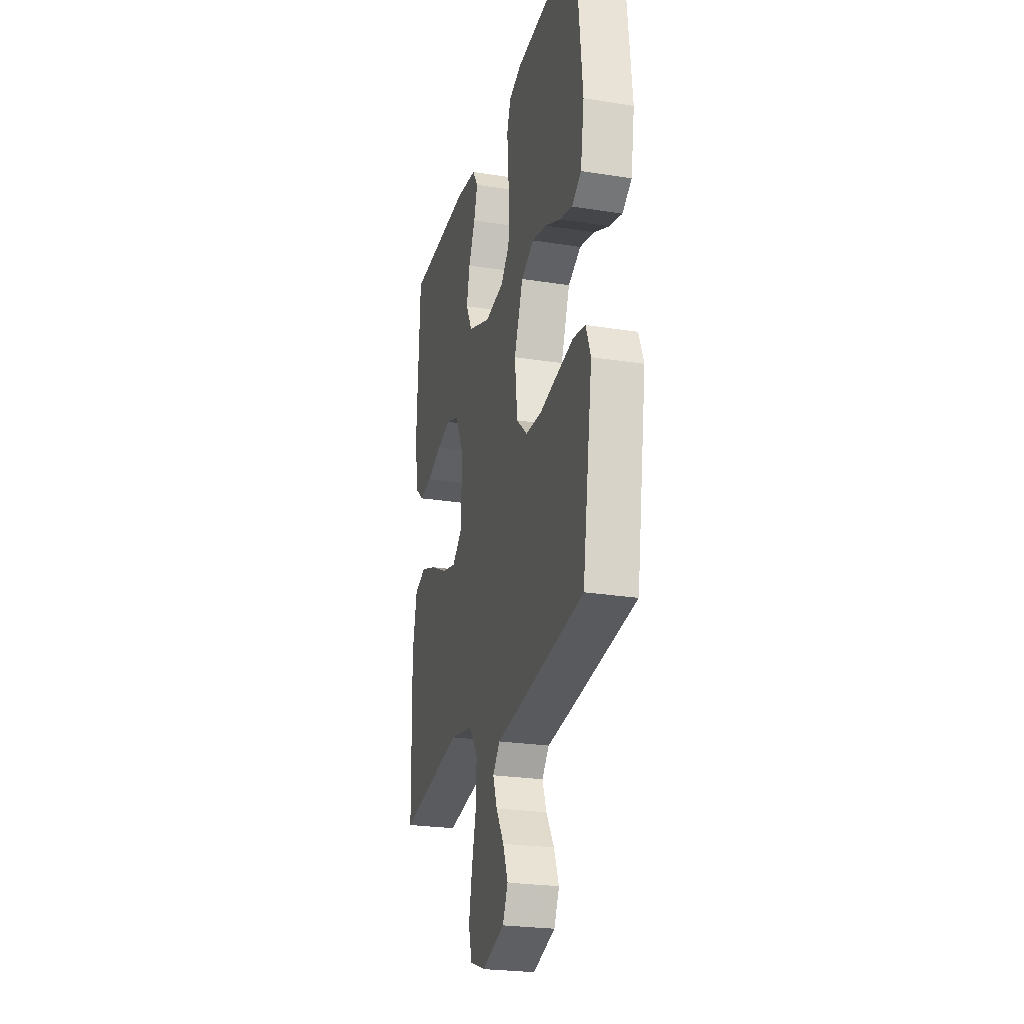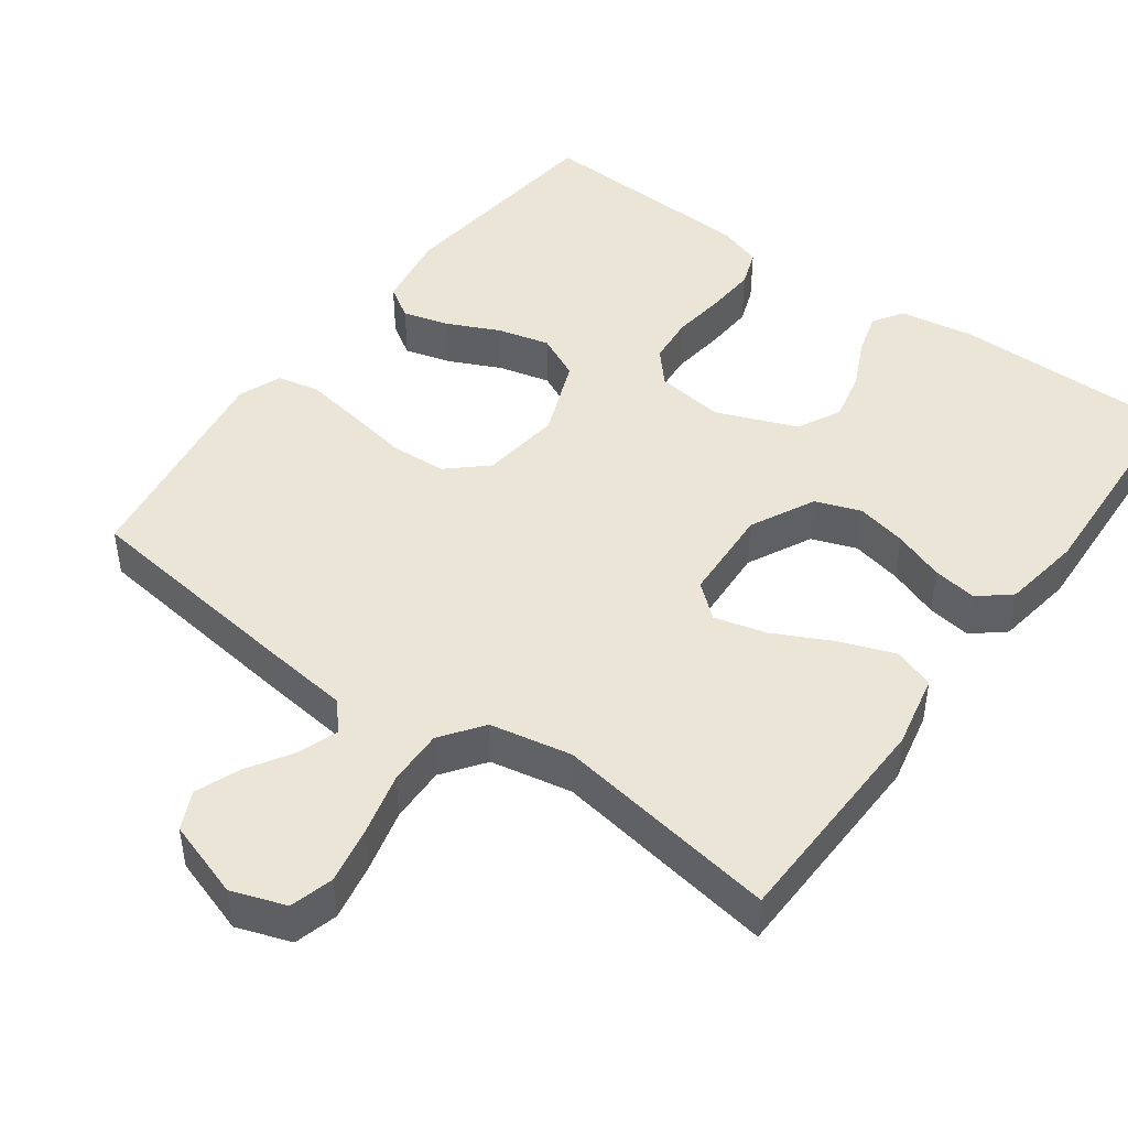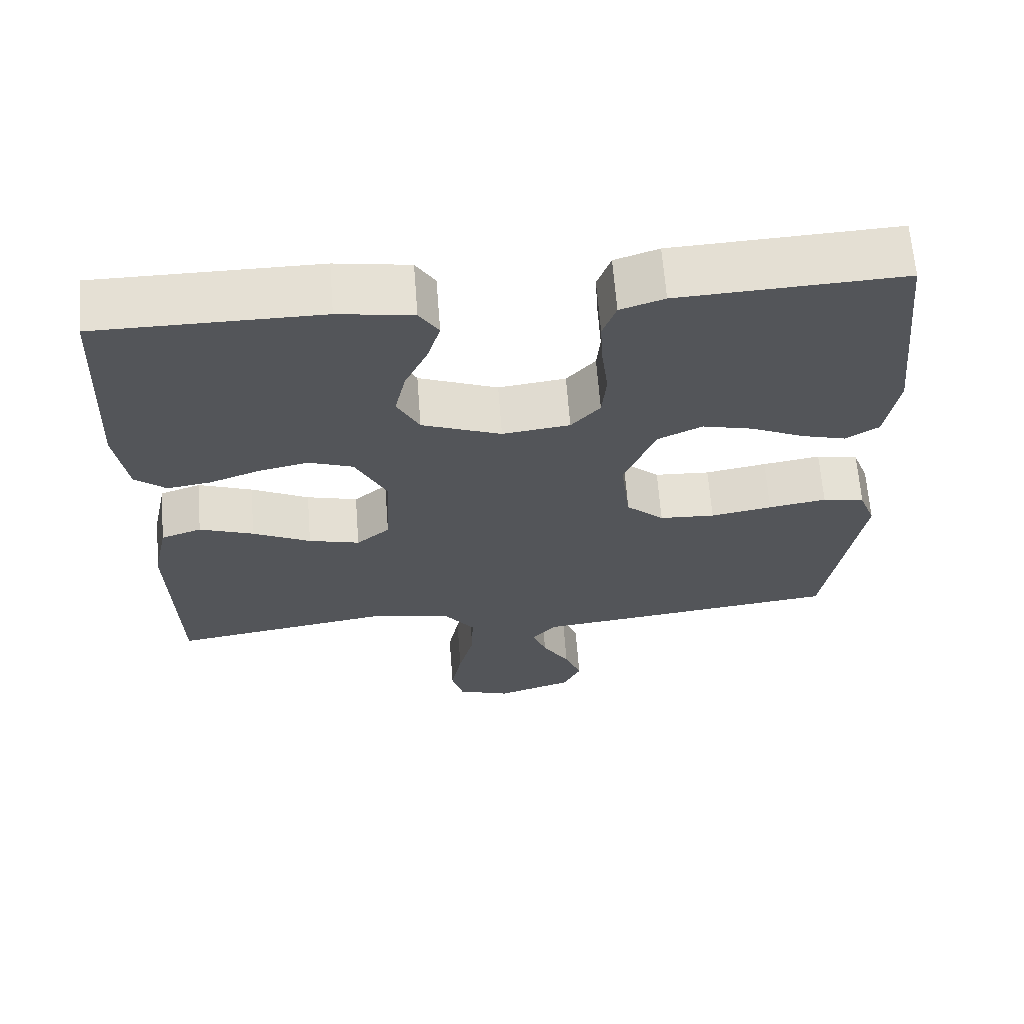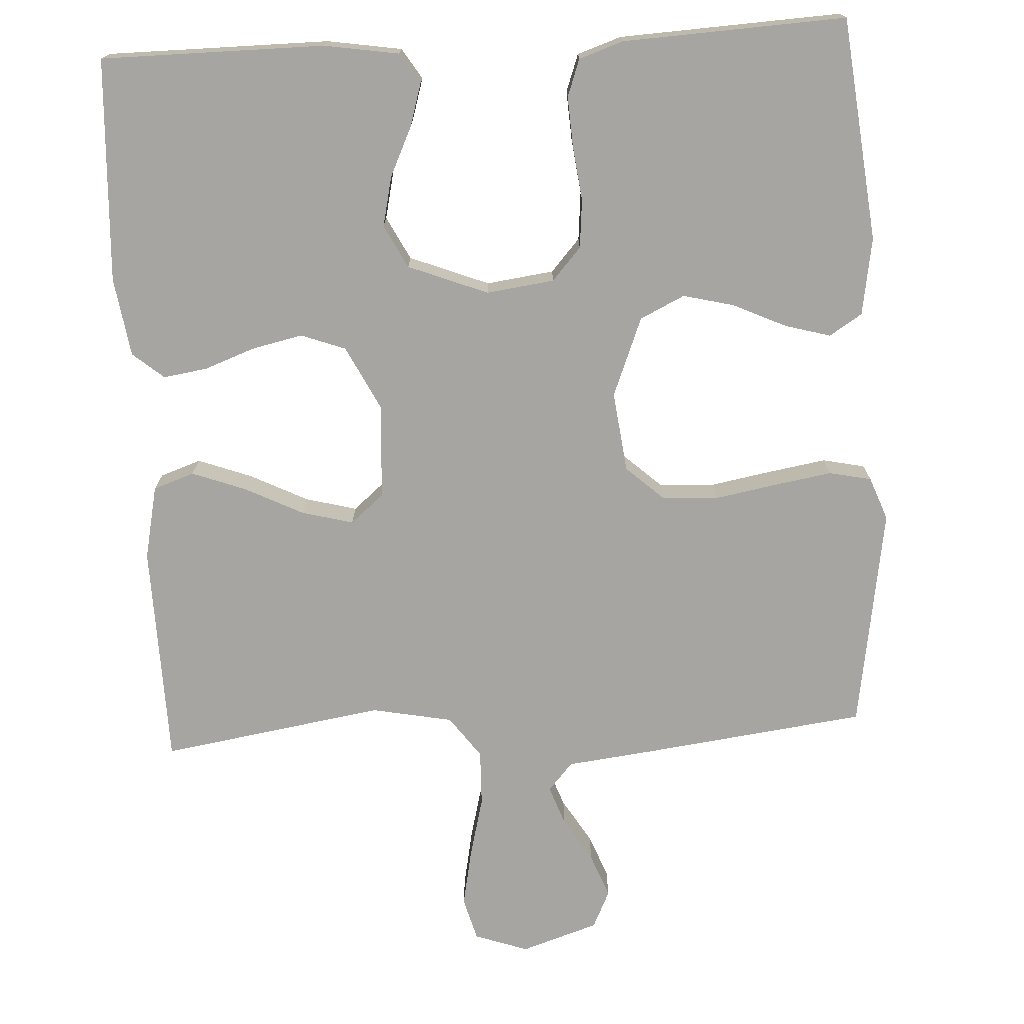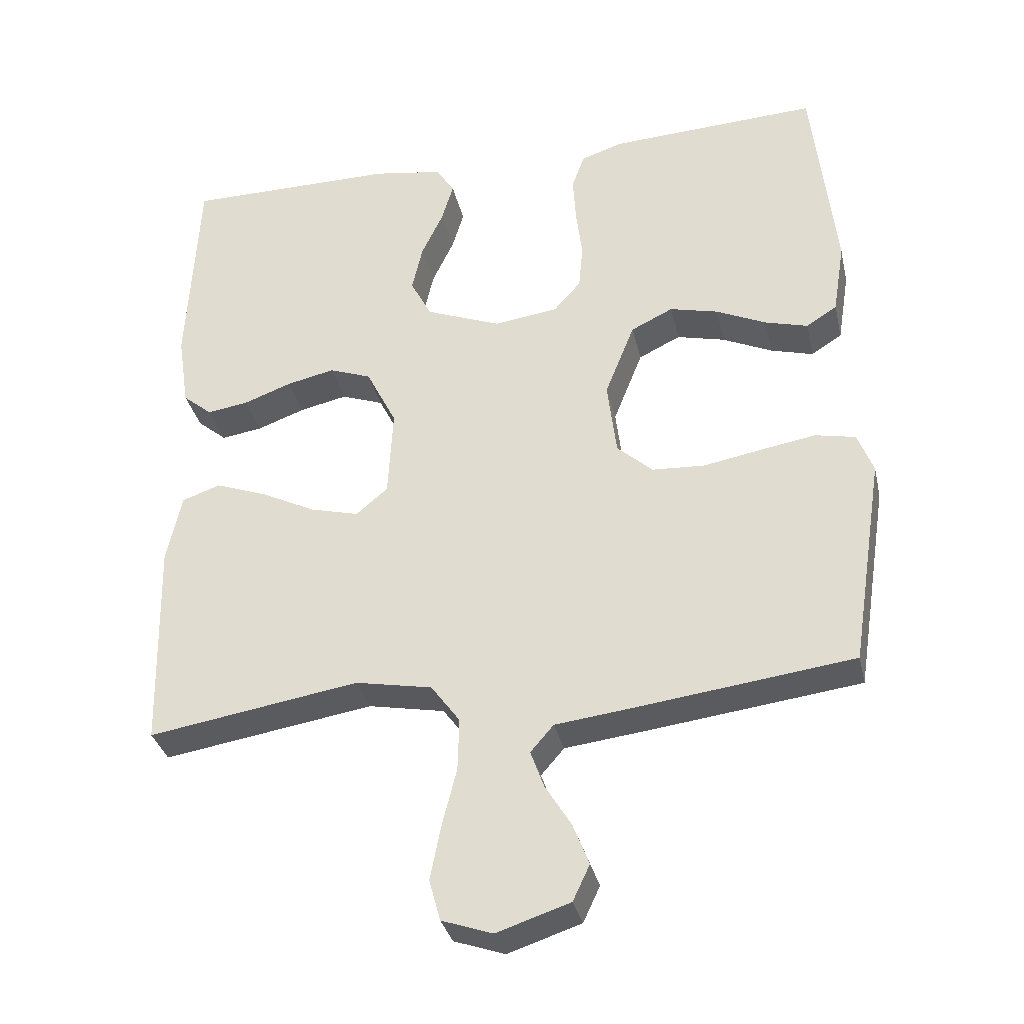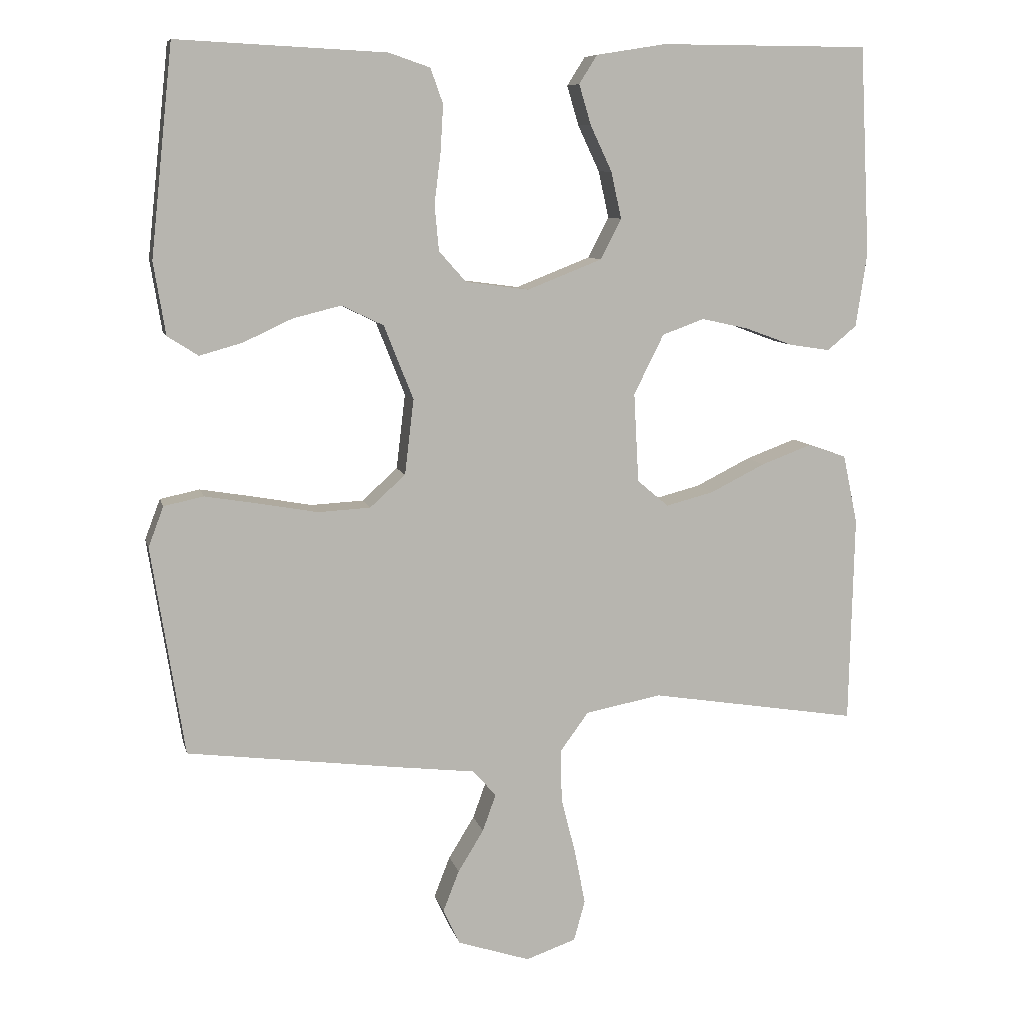
<metadata>
{"format":"obj","ext":"obj","renderer":"f3d","projection":"perspective","resolution":1024,"background":"white","views":[{"elev":-24.7,"azim":75.5,"up":"+Z"},{"elev":45.7,"azim":-143.9,"up":"+Y"},{"elev":65.3,"azim":-4.4,"up":"+Z"},{"elev":-73.7,"azim":3.1,"up":"+Y"},{"elev":-33.6,"azim":12.7,"up":"+Z"},{"elev":8.8,"azim":167.2,"up":"+Z"}]}
</metadata>
<code>
v -0.5 0.07 0.5
v -0.2 0.07 0.501
v -0.1 0.07 0.485
v -0.074 0.07 0.444
v -0.091 0.07 0.387
v -0.122 0.07 0.321
v -0.137 0.07 0.254
v -0.107 0.07 0.196
v 0 0.07 0.154
v 0.091 0.07 0.166
v 0.13 0.07 0.21
v 0.136 0.07 0.275
v 0.127 0.07 0.348
v 0.123 0.07 0.415
v 0.141 0.07 0.465
v 0.2 0.07 0.485
v 0.5 0.07 0.5
v 0.532 0.07 0.2
v 0.515 0.07 0.096
v 0.471 0.07 0.068
v 0.41 0.07 0.085
v 0.339 0.07 0.118
v 0.27 0.07 0.135
v 0.21 0.07 0.106
v 0.168 0.07 0
v 0.181 0.07 -0.108
v 0.232 0.07 -0.154
v 0.307 0.07 -0.158
v 0.39 0.07 -0.143
v 0.468 0.07 -0.13
v 0.525 0.07 -0.142
v 0.547 0.07 -0.2
v 0.5 0.07 -0.5
v 0.2 0.07 -0.538
v 0.082 0.07 -0.552
v 0.049 0.07 -0.59
v 0.068 0.07 -0.643
v 0.105 0.07 -0.703
v 0.128 0.07 -0.762
v 0.104 0.07 -0.813
v 0 0.07 -0.847
v -0.072 0.07 -0.822
v -0.088 0.07 -0.764
v -0.073 0.07 -0.687
v -0.052 0.07 -0.604
v -0.05 0.07 -0.529
v -0.091 0.07 -0.473
v -0.2 0.07 -0.452
v -0.5 0.07 -0.5
v -0.507 0.07 -0.2
v -0.486 0.07 -0.101
v -0.431 0.07 -0.082
v -0.358 0.07 -0.109
v -0.28 0.07 -0.148
v -0.211 0.07 -0.166
v -0.166 0.07 -0.128
v -0.159 0.07 0
v -0.202 0.07 0.086
v -0.262 0.07 0.108
v -0.33 0.07 0.093
v -0.398 0.07 0.068
v -0.457 0.07 0.059
v -0.499 0.07 0.094
v -0.515 0.07 0.2
v -0.5 0 0.5
v -0.2 0 0.501
v -0.1 0 0.485
v -0.074 0 0.444
v -0.091 0 0.387
v -0.122 0 0.321
v -0.137 0 0.254
v -0.107 0 0.196
v 0 0 0.154
v 0.091 0 0.166
v 0.13 0 0.21
v 0.136 0 0.275
v 0.127 0 0.348
v 0.123 0 0.415
v 0.141 0 0.465
v 0.2 0 0.485
v 0.5 0 0.5
v 0.532 0 0.2
v 0.515 0 0.096
v 0.471 0 0.068
v 0.41 0 0.085
v 0.339 0 0.118
v 0.27 0 0.135
v 0.21 0 0.106
v 0.168 0 0
v 0.181 0 -0.108
v 0.232 0 -0.154
v 0.307 0 -0.158
v 0.39 0 -0.143
v 0.468 0 -0.13
v 0.525 0 -0.142
v 0.547 0 -0.2
v 0.5 0 -0.5
v 0.2 0 -0.538
v 0.082 0 -0.552
v 0.049 0 -0.59
v 0.068 0 -0.643
v 0.105 0 -0.703
v 0.128 0 -0.762
v 0.104 0 -0.813
v 0 0 -0.847
v -0.072 0 -0.822
v -0.088 0 -0.764
v -0.073 0 -0.687
v -0.052 0 -0.604
v -0.05 0 -0.529
v -0.091 0 -0.473
v -0.2 0 -0.452
v -0.5 0 -0.5
v -0.507 0 -0.2
v -0.486 0 -0.101
v -0.431 0 -0.082
v -0.358 0 -0.109
v -0.28 0 -0.148
v -0.211 0 -0.166
v -0.166 0 -0.128
v -0.159 0 0
v -0.202 0 0.086
v -0.262 0 0.108
v -0.33 0 0.093
v -0.398 0 0.068
v -0.457 0 0.059
v -0.499 0 0.094
v -0.515 0 0.2
f 4 5 6
f 3 4 6
f 2 3 6
f 1 2 6
f 64 1 6
f 63 64 6
f 62 63 6
f 61 62 6
f 60 61 6
f 59 60 6 7
f 58 59 7 8
f 57 58 8 9
f 56 57 9 10
f 52 53 54
f 51 52 54
f 50 51 54
f 49 50 54
f 48 49 54
f 47 48 54 55
f 46 47 55 56
f 43 44 45
f 42 43 45
f 41 42 45
f 40 41 45
f 39 40 45
f 38 39 45
f 37 38 45
f 36 37 45 46
f 56 10 11
f 46 56 11
f 36 46 11
f 35 36 11
f 33 34 35
f 32 33 35
f 31 32 35
f 30 31 35
f 29 30 35
f 28 29 35
f 20 21 22
f 19 20 22
f 18 19 22
f 17 18 22
f 16 17 22
f 15 16 22
f 14 15 22
f 13 14 22
f 12 13 22
f 12 22 23
f 11 12 23 24
f 27 28 35
f 26 27 35
f 25 26 35 11
f 11 24 25
f 70 69 68
f 70 68 67
f 70 67 66
f 70 66 65
f 70 65 128
f 70 128 127
f 70 127 126
f 70 126 125
f 70 125 124
f 71 70 124 123
f 72 71 123 122
f 73 72 122 121
f 74 73 121 120
f 118 117 116
f 118 116 115
f 118 115 114
f 118 114 113
f 118 113 112
f 119 118 112 111
f 120 119 111 110
f 109 108 107
f 109 107 106
f 109 106 105
f 109 105 104
f 109 104 103
f 109 103 102
f 109 102 101
f 110 109 101 100
f 75 74 120
f 75 120 110
f 75 110 100
f 75 100 99
f 99 98 97
f 99 97 96
f 99 96 95
f 99 95 94
f 99 94 93
f 99 93 92
f 86 85 84
f 86 84 83
f 86 83 82
f 86 82 81
f 86 81 80
f 86 80 79
f 86 79 78
f 86 78 77
f 86 77 76
f 87 86 76
f 88 87 76 75
f 99 92 91
f 99 91 90
f 75 99 90 89
f 89 88 75
f 1 65 66 2
f 2 66 67 3
f 3 67 68 4
f 4 68 69 5
f 5 69 70 6
f 6 70 71 7
f 7 71 72 8
f 8 72 73 9
f 9 73 74 10
f 10 74 75 11
f 11 75 76 12
f 12 76 77 13
f 13 77 78 14
f 14 78 79 15
f 15 79 80 16
f 16 80 81 17
f 17 81 82 18
f 18 82 83 19
f 19 83 84 20
f 20 84 85 21
f 21 85 86 22
f 22 86 87 23
f 23 87 88 24
f 24 88 89 25
f 25 89 90 26
f 26 90 91 27
f 27 91 92 28
f 28 92 93 29
f 29 93 94 30
f 30 94 95 31
f 31 95 96 32
f 32 96 97 33
f 33 97 98 34
f 34 98 99 35
f 35 99 100 36
f 36 100 101 37
f 37 101 102 38
f 38 102 103 39
f 39 103 104 40
f 40 104 105 41
f 41 105 106 42
f 42 106 107 43
f 43 107 108 44
f 44 108 109 45
f 45 109 110 46
f 46 110 111 47
f 47 111 112 48
f 48 112 113 49
f 49 113 114 50
f 50 114 115 51
f 51 115 116 52
f 52 116 117 53
f 53 117 118 54
f 54 118 119 55
f 55 119 120 56
f 56 120 121 57
f 57 121 122 58
f 58 122 123 59
f 59 123 124 60
f 60 124 125 61
f 61 125 126 62
f 62 126 127 63
f 63 127 128 64
f 64 128 65 1

</code>
